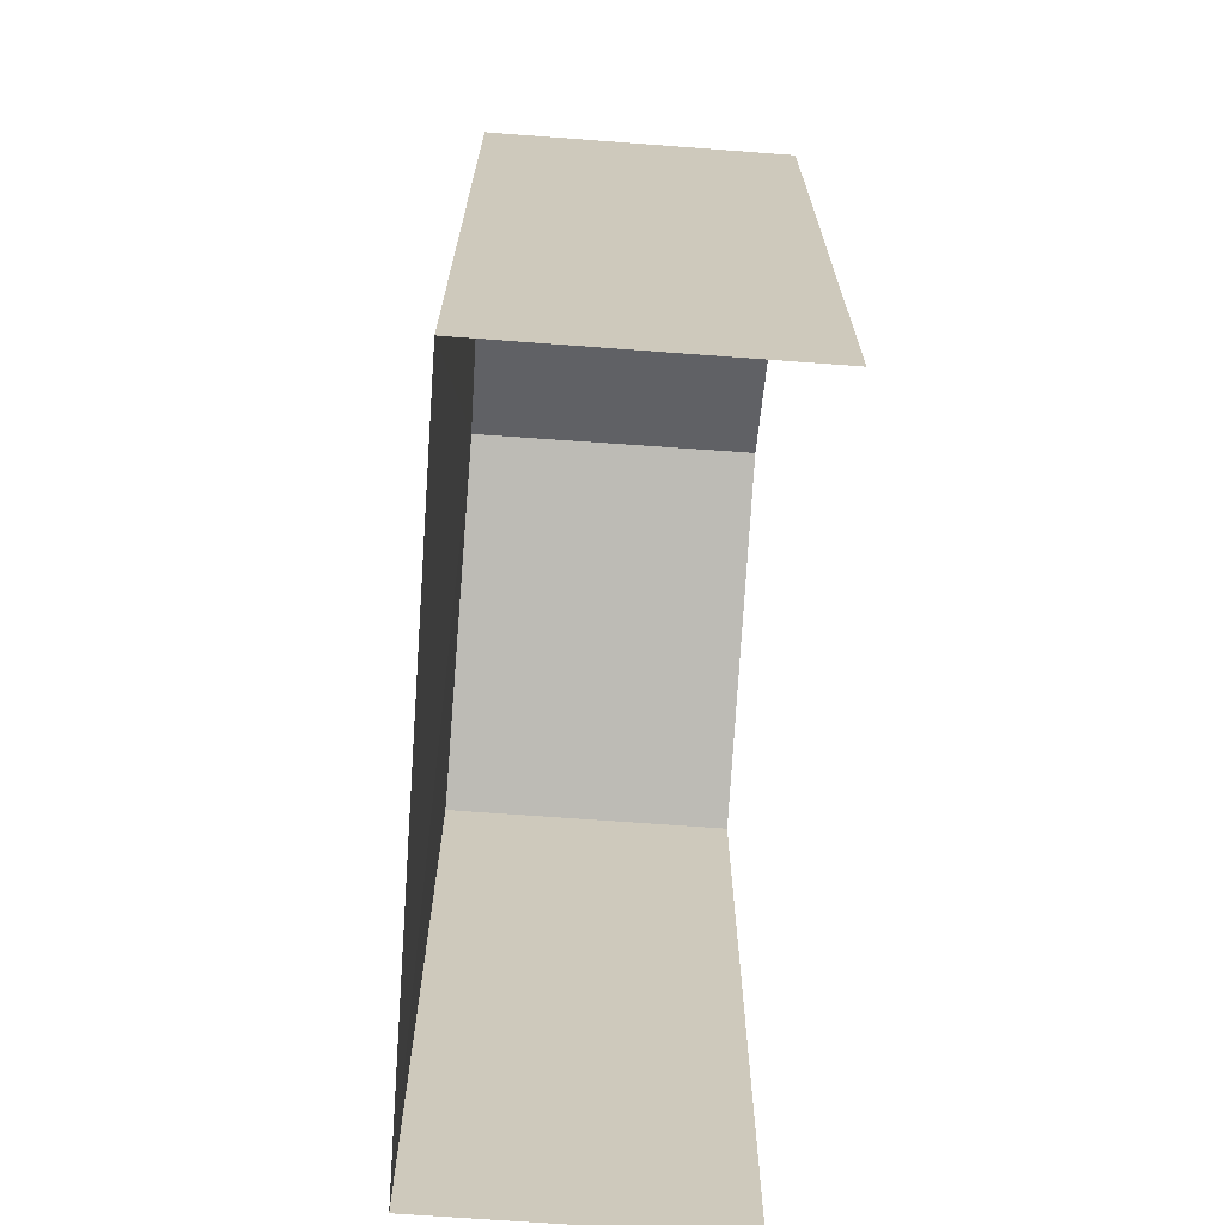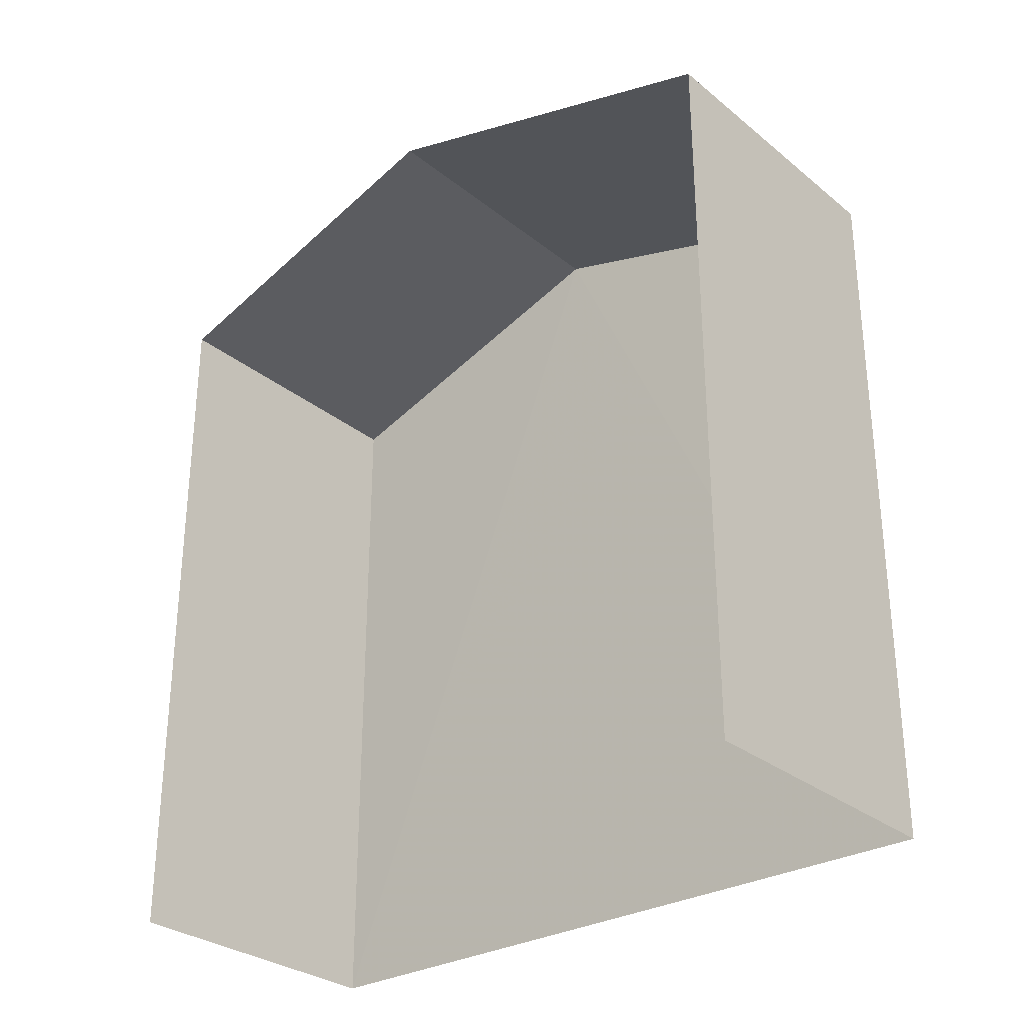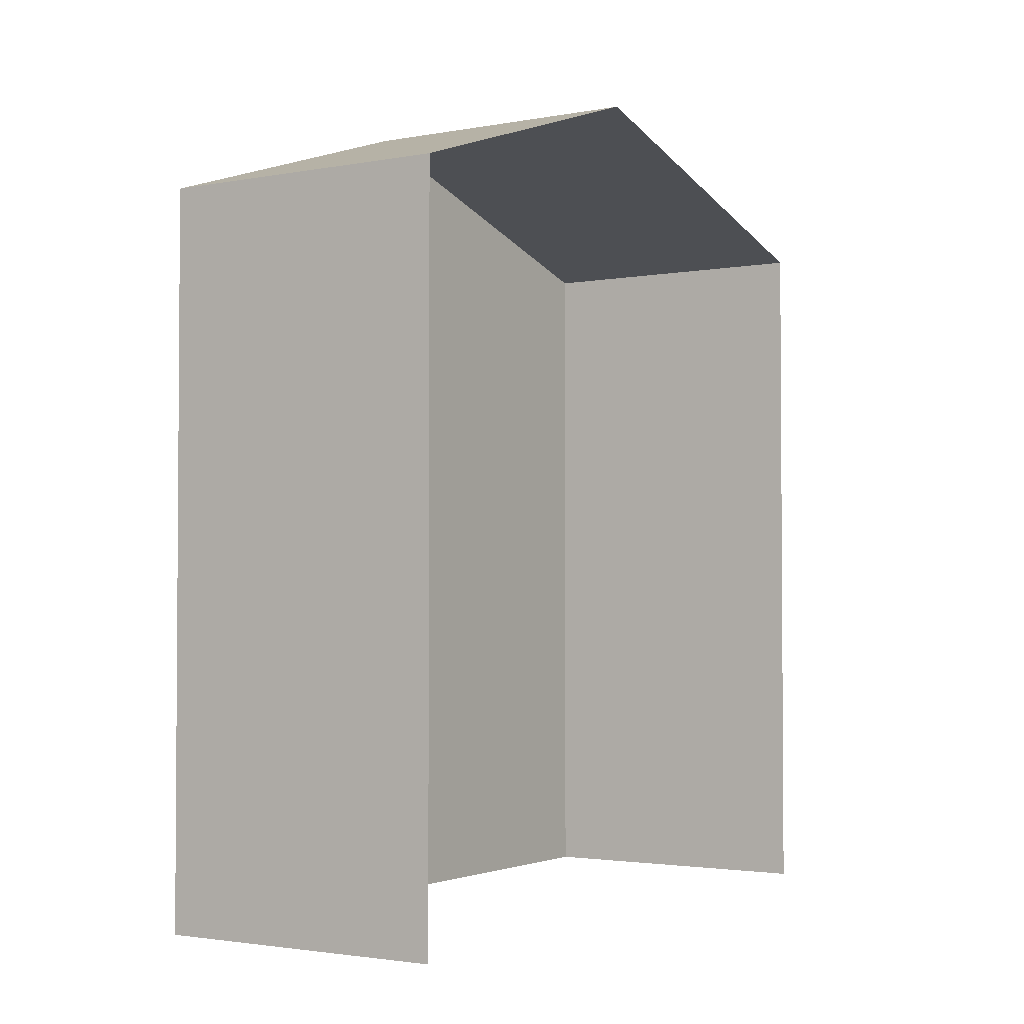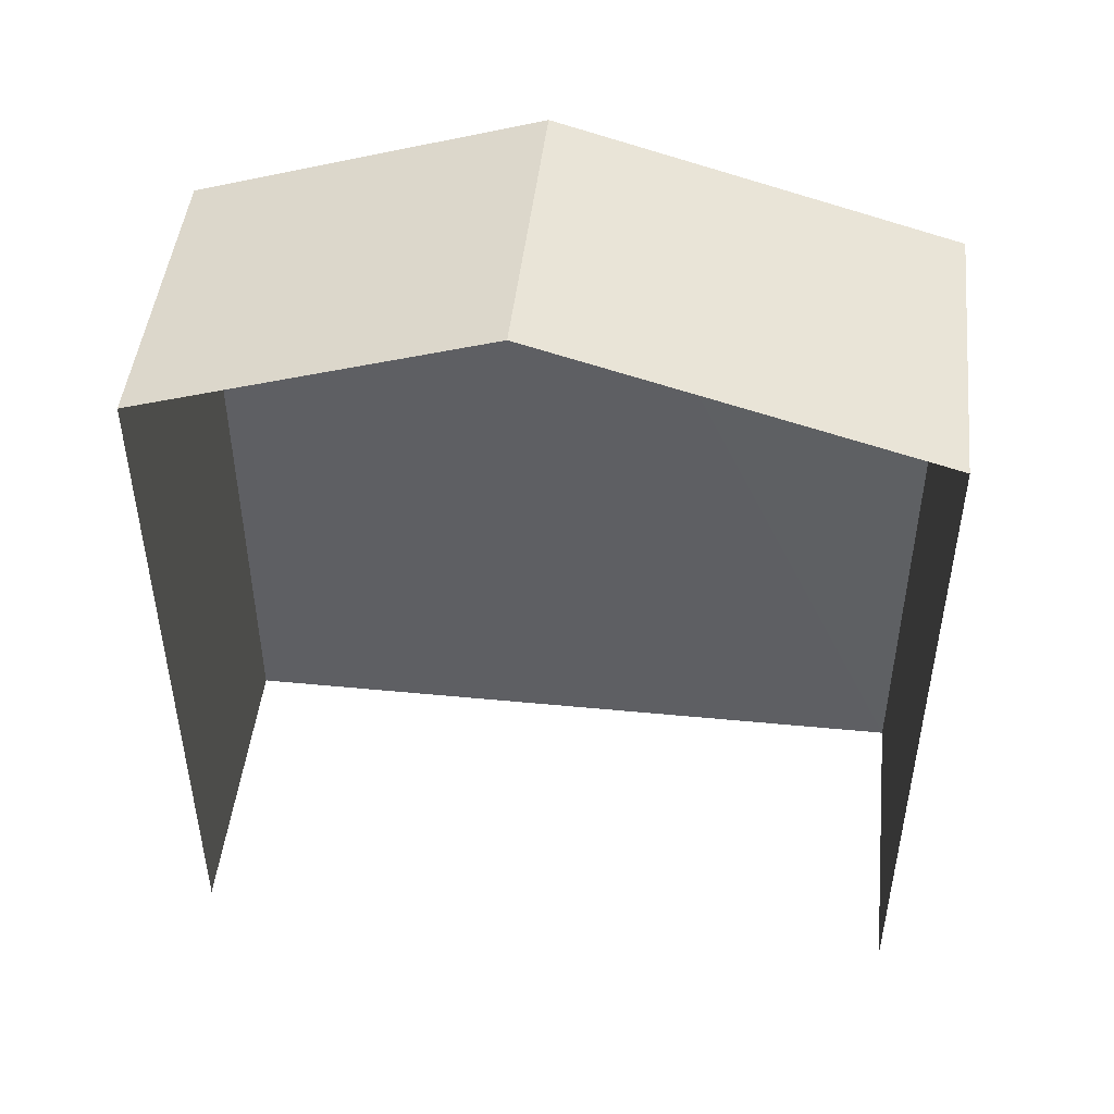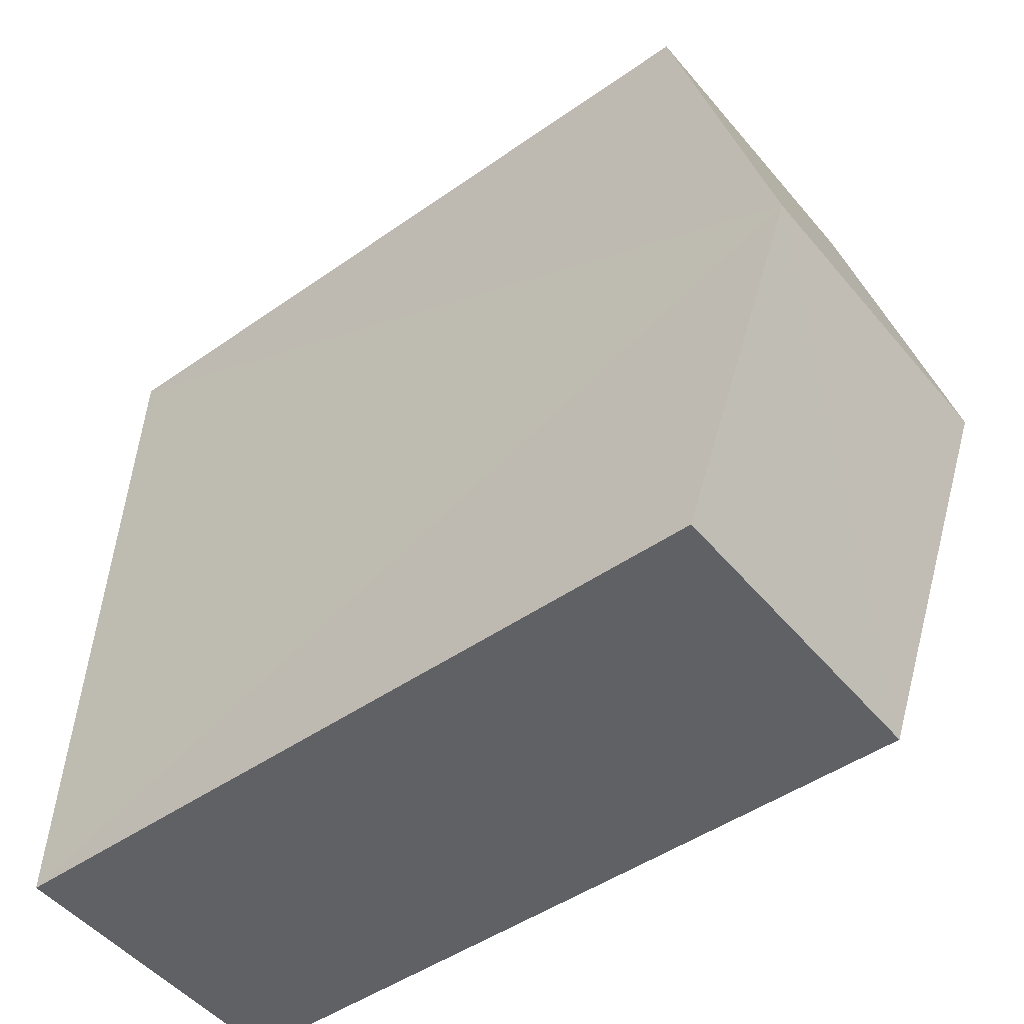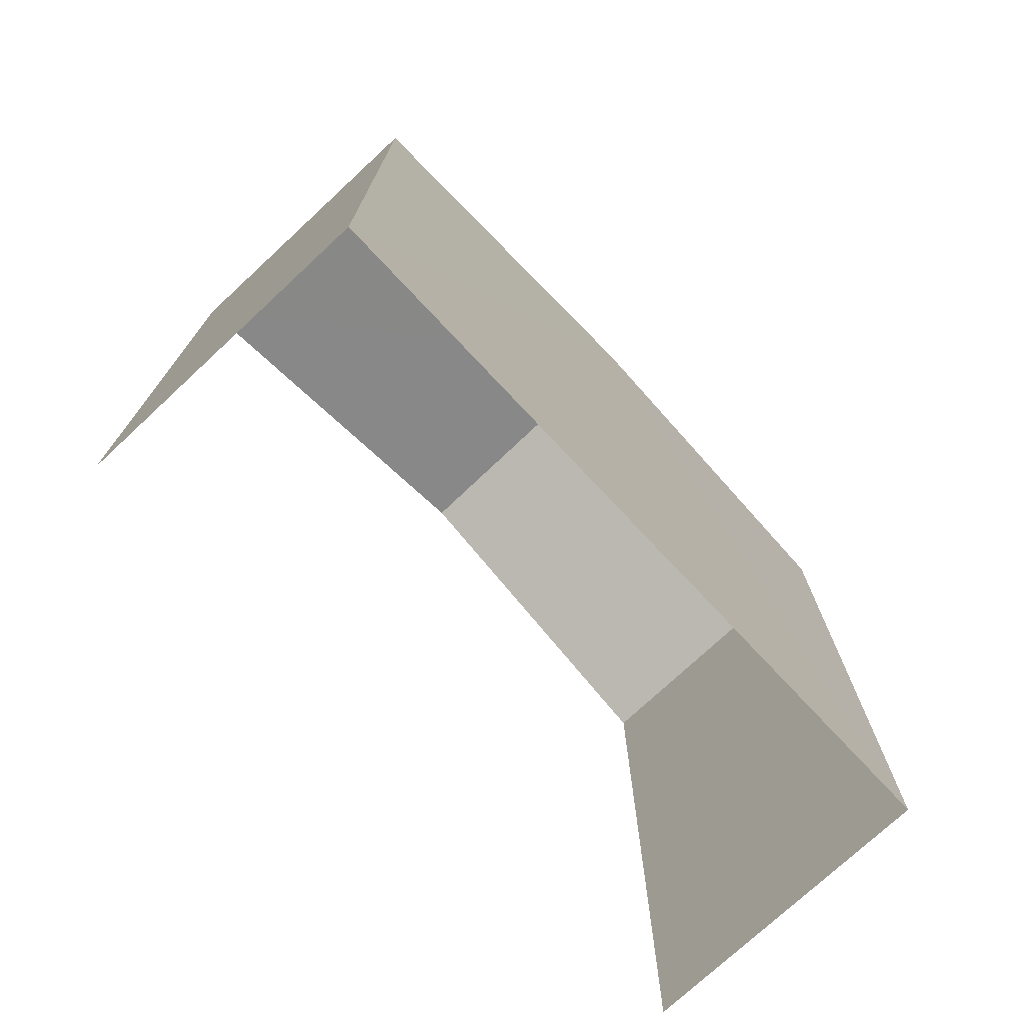
<metadata>
{"format":"obj","ext":"obj","renderer":"f3d","projection":"perspective","resolution":1024,"background":"white","views":[{"elev":-68.1,"azim":-6.6,"up":"+Z"},{"elev":-29.6,"azim":128.2,"up":"+Z"},{"elev":-2.4,"azim":30.5,"up":"+Z"},{"elev":47.2,"azim":94.0,"up":"+Z"},{"elev":-47.0,"azim":-51.5,"up":"+Y"},{"elev":-74.1,"azim":-139.0,"up":"+Z"}]}
</metadata>
<code>
v -3.737e+05 -1.036e+05 26.9
v -3.737e+05 -1.036e+05 26.9
v -3.737e+05 -1.036e+05 26.9
v -3.737e+05 -1.036e+05 26.9
v -3.737e+05 -1.036e+05 37.96
v -3.737e+05 -1.036e+05 36.5
v -3.737e+05 -1.036e+05 37.96
v -3.737e+05 -1.036e+05 36.5
v -3.737e+05 -1.036e+05 36.5
v -3.737e+05 -1.036e+05 36.5
f 1 2 3
f 1 4 2
f 6 2 7
f 2 4 7
f 4 9 7
f 5 6 7
f 5 8 6
f 9 10 5
f 7 9 5
f 10 4 1
f 10 9 4
f 10 1 5
f 1 3 5
f 3 8 5
f 8 3 2
f 6 8 2

</code>
